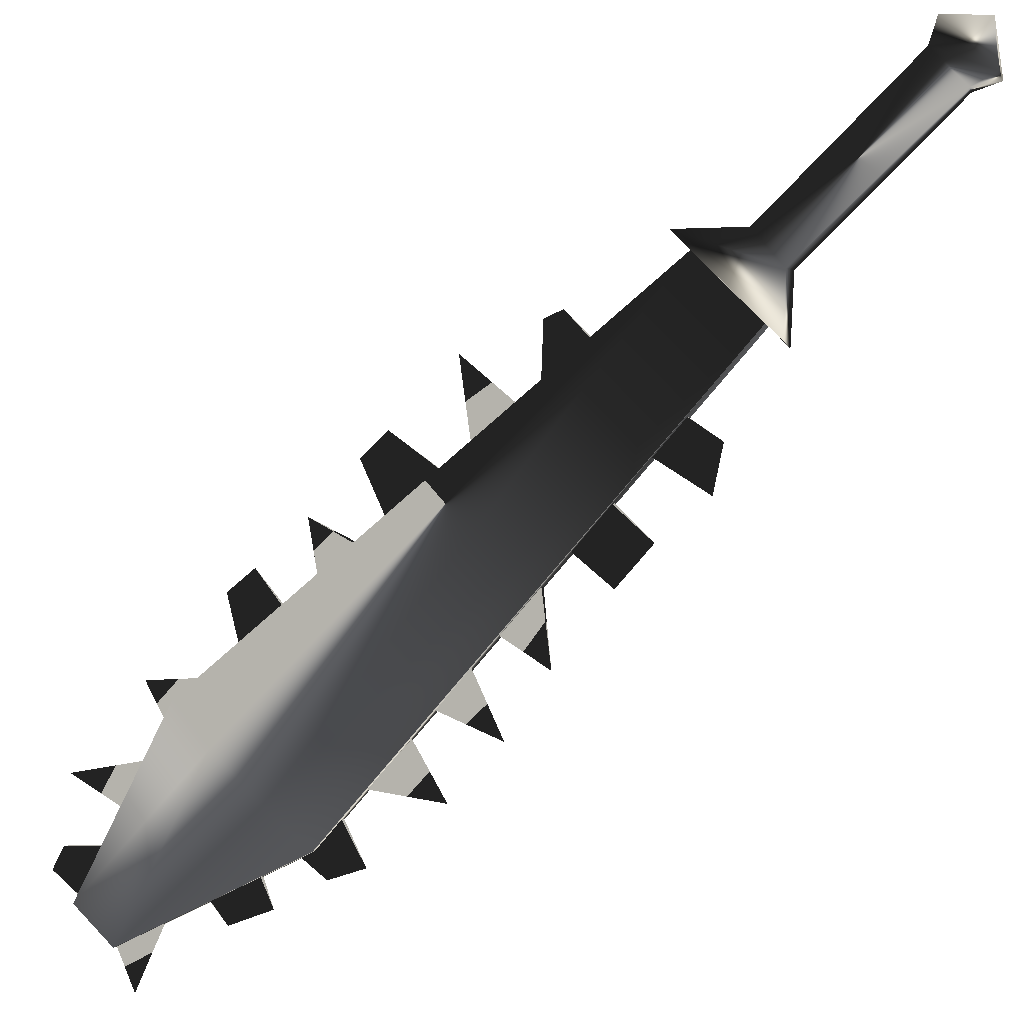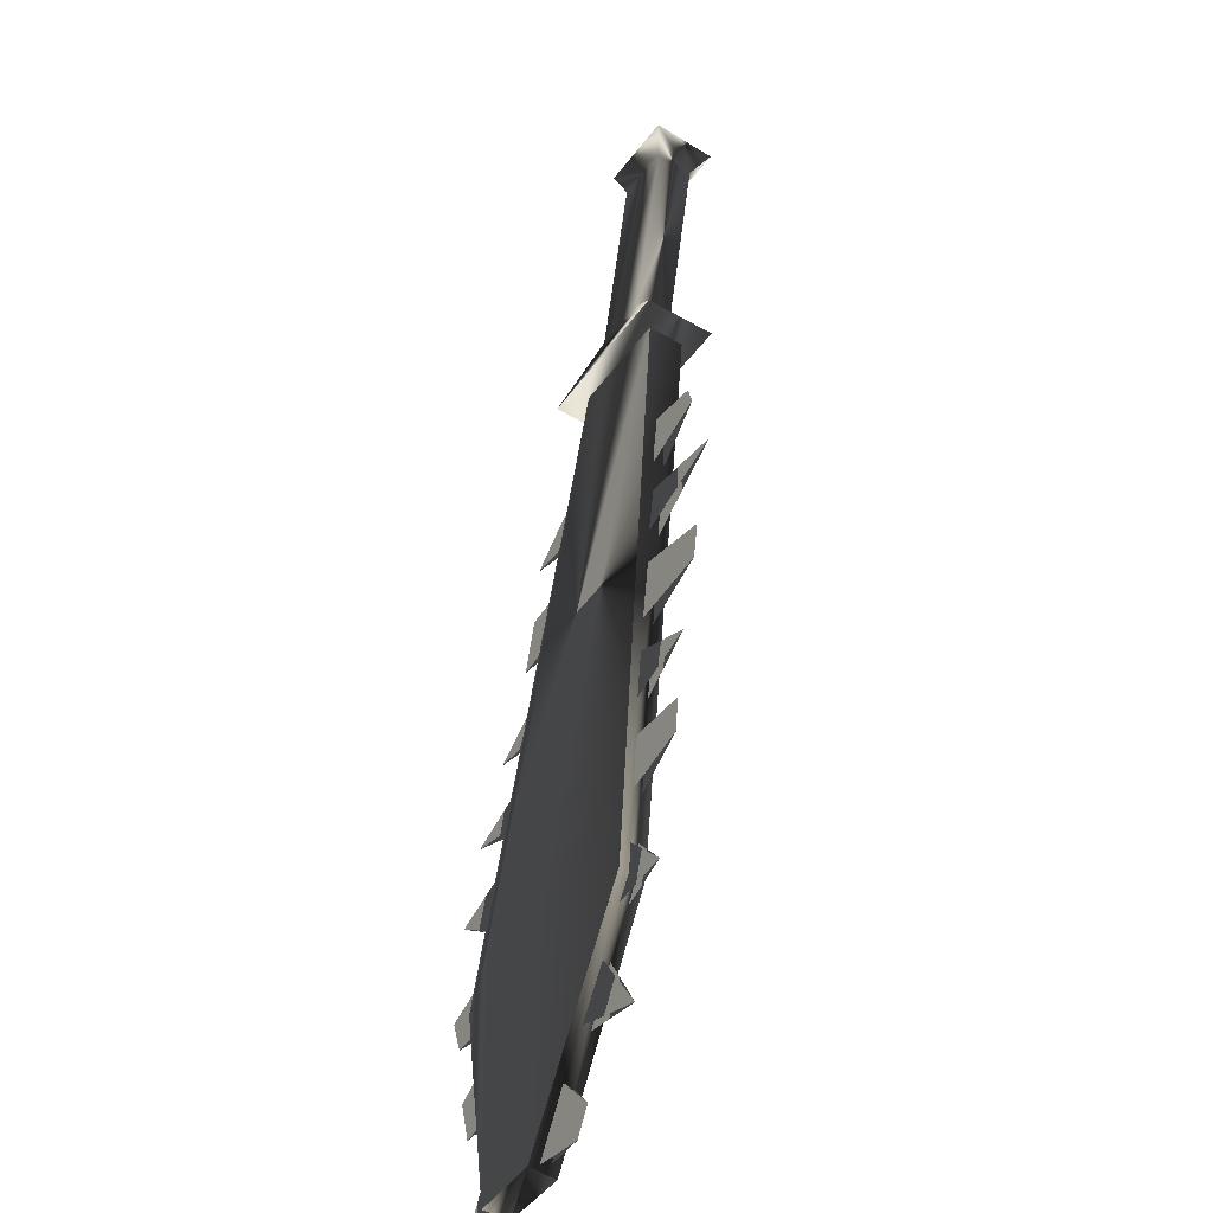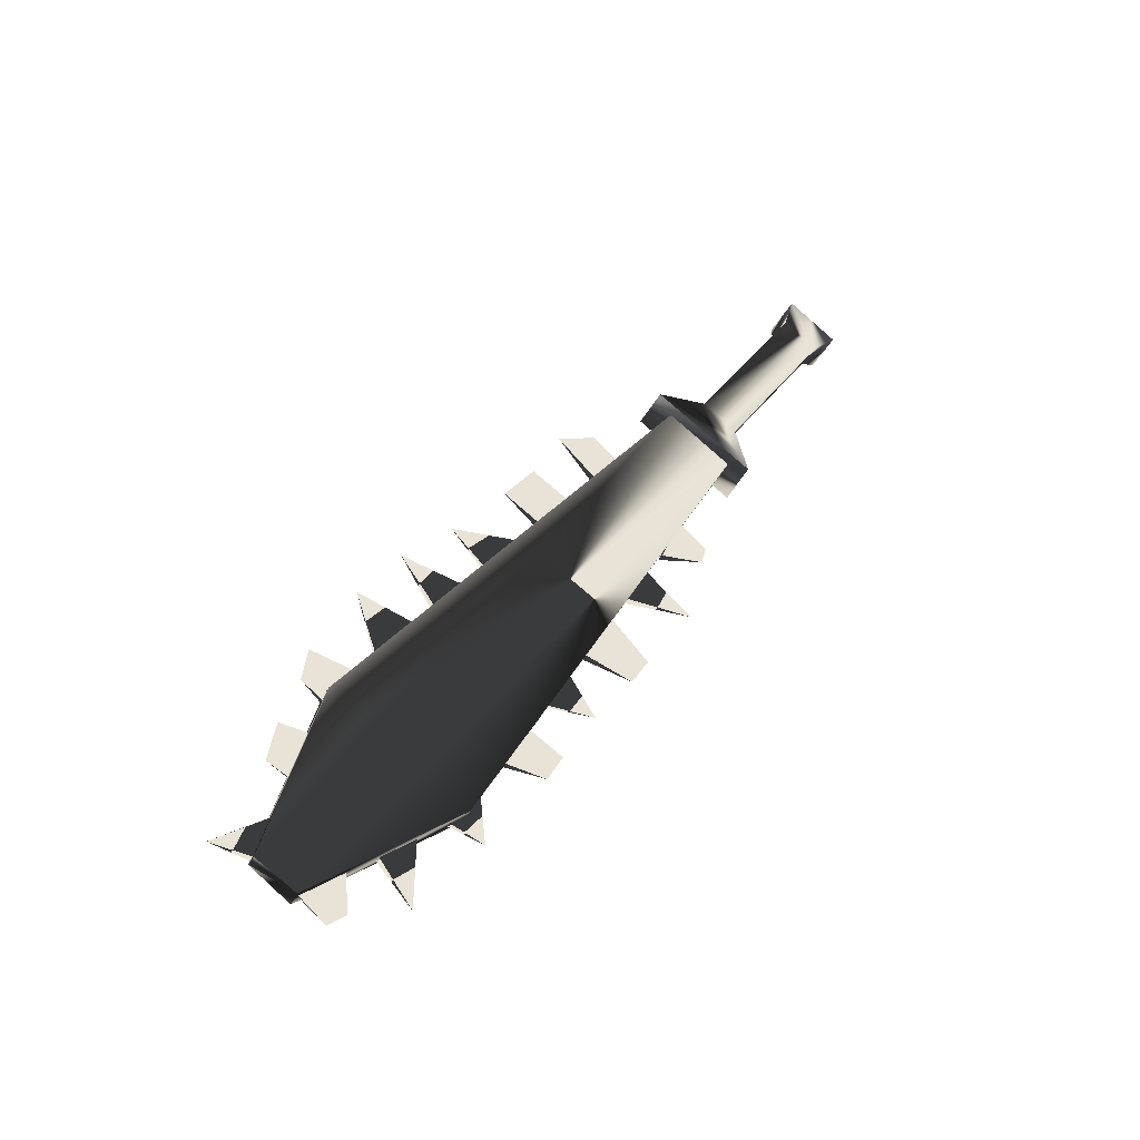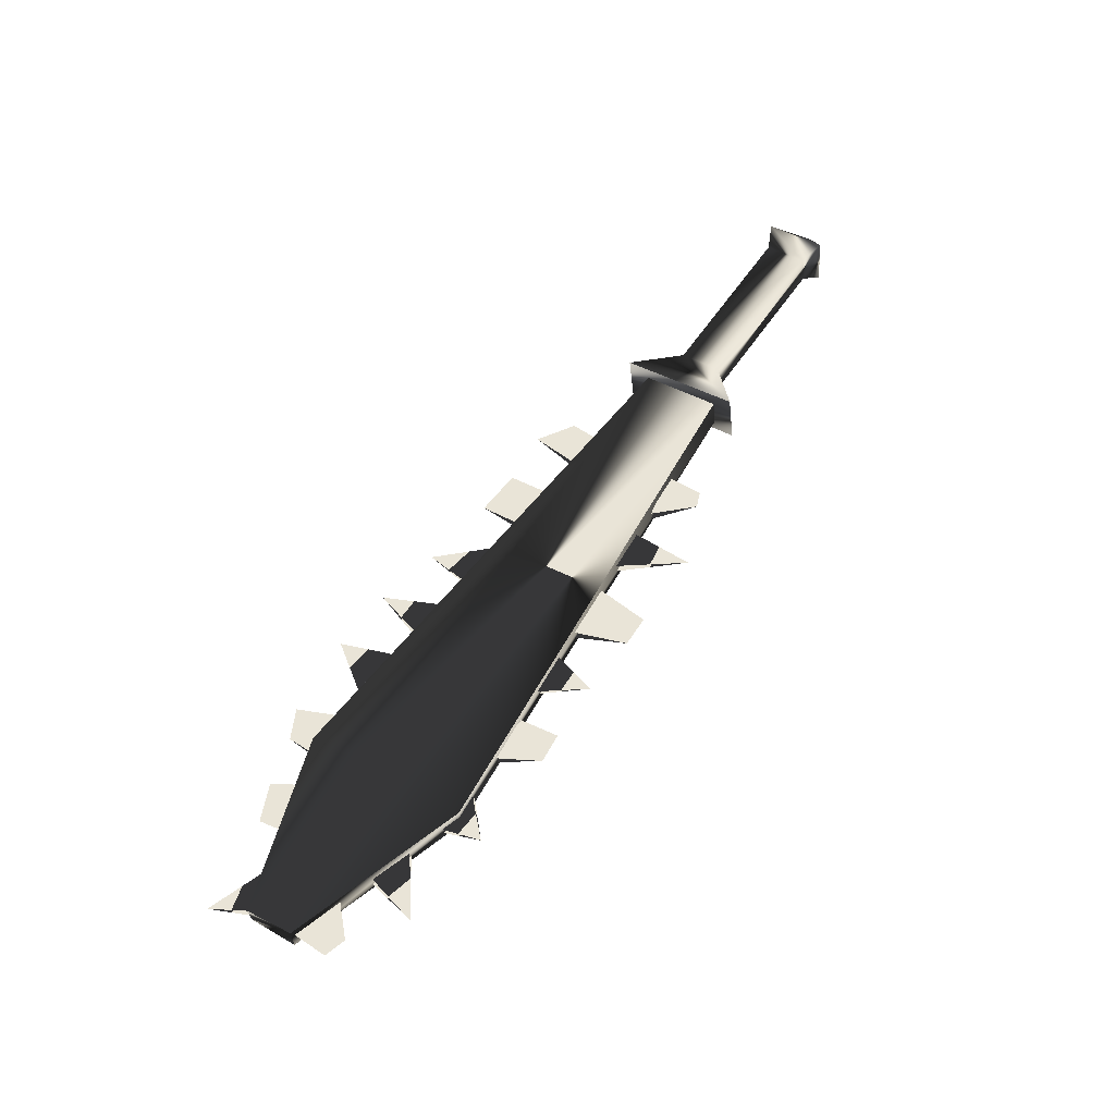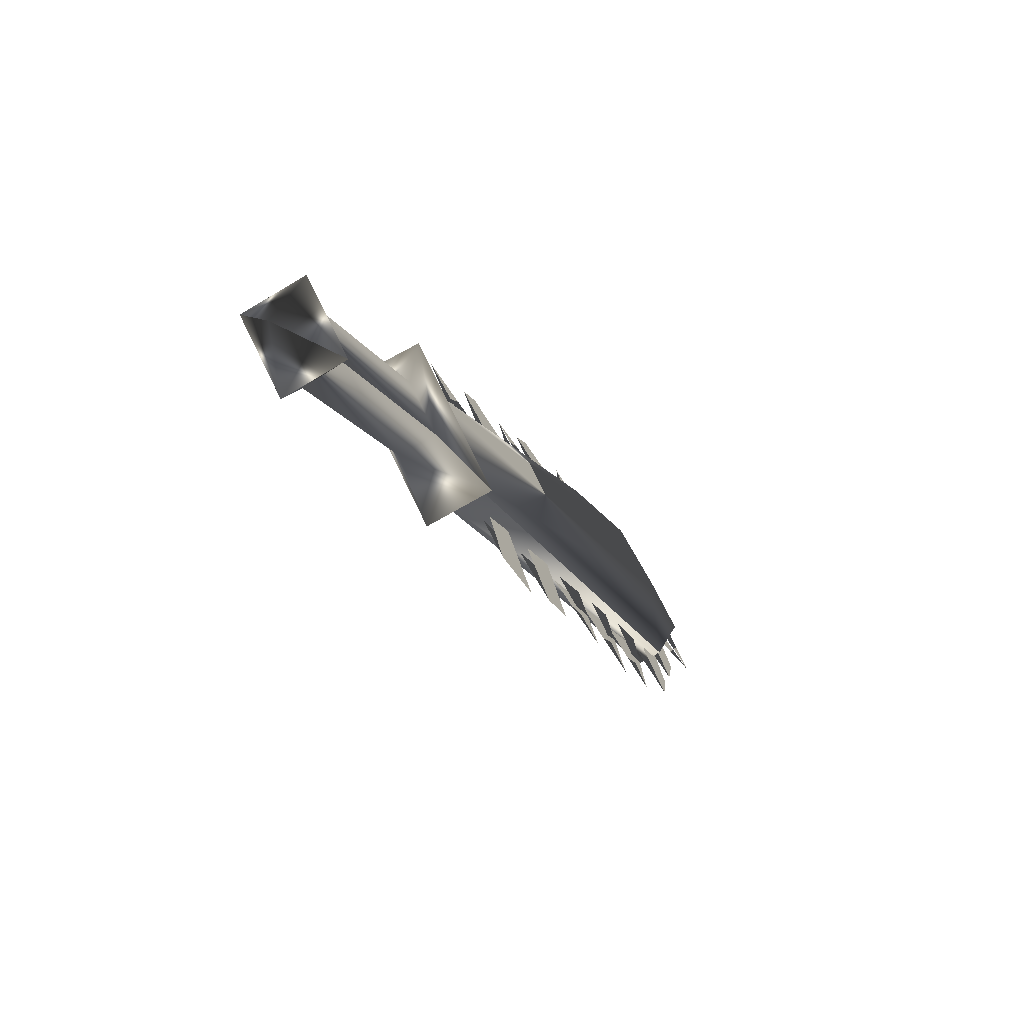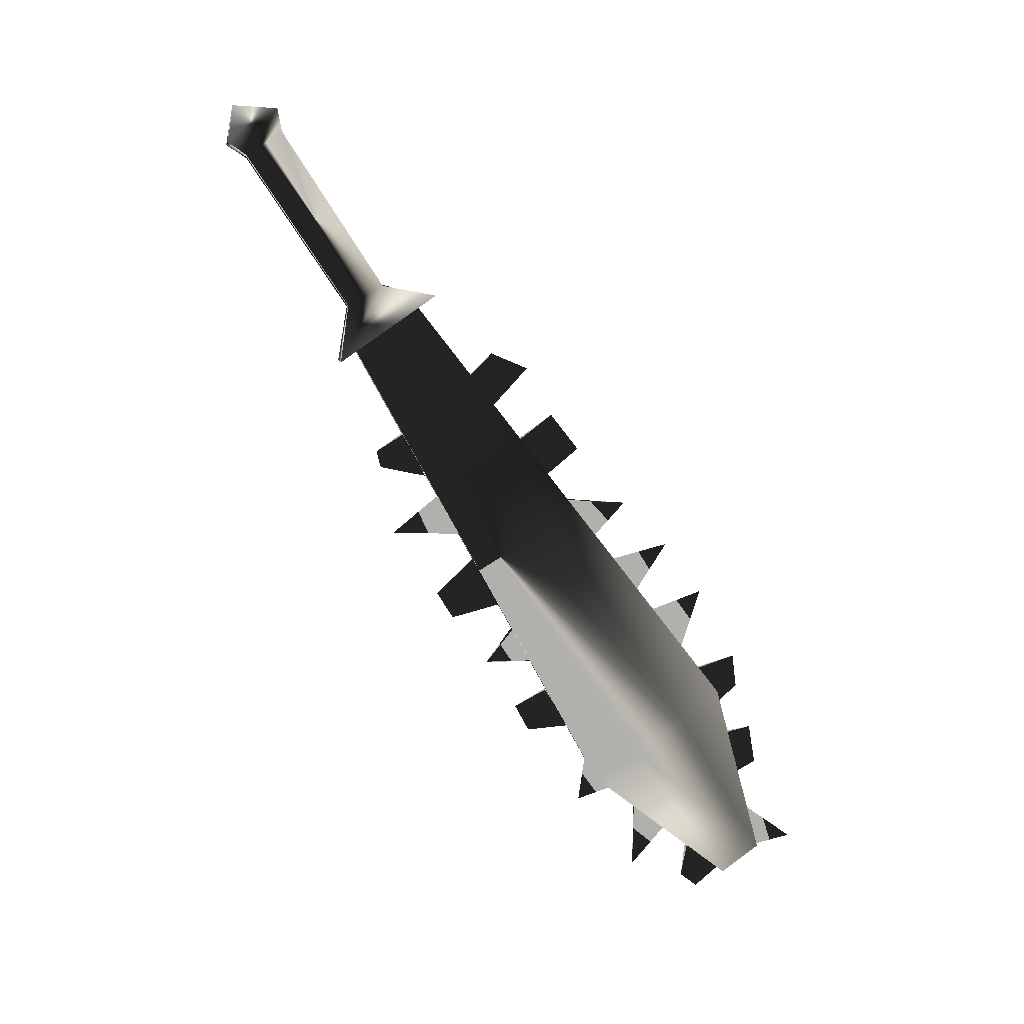
<metadata>
{"format":"obj","ext":"obj","renderer":"f3d","projection":"perspective","resolution":1024,"background":"white","views":[{"elev":-32.4,"azim":-67.9,"up":"+Y"},{"elev":12.4,"azim":171.8,"up":"+Y"},{"elev":-40.6,"azim":96.9,"up":"+Z"},{"elev":-43.3,"azim":125.0,"up":"+Z"},{"elev":19.2,"azim":4.1,"up":"+Y"},{"elev":11.2,"azim":-69.8,"up":"+Z"}]}
</metadata>
<code>
o Models/weapon/frames/weapon_death_fallback_4
v 17.36 -25.42 -8.204
v 15.65 -24.21 -9.363
v 16.29 -23.83 -9.363
v 16.72 -25.8 -8.107
v 21.13 -34.07 -20.47
v 18.5 -31.02 -22.98
v 20.88 -32.74 -21.34
v 18.8 -32.29 -22.11
v 20.09 -31.53 -22.21
v 19.63 -33.5 -21.14
v 18.92 -30.76 -22.98
v 20.67 -34.33 -20.37
v 21.46 -35.41 -25.59
v 20.36 -34.71 -26.26
v 20.82 -34.45 -26.26
v 21 -35.66 -25.49
v 18.71 -30.57 -22.11
v 17.06 -26.44 -13.81
v 16.63 -25.36 -11.87
v 18.19 -29.36 -20.08
v 17.85 -28.41 -18.05
v 20.18 -33.5 -25.2
v 19.38 -31.97 -23.56
v 17.46 -27.39 -15.74
v 19.9 -33.44 -26.36
v 16.05 -24.66 -12.45
v 17.58 -28.6 -20.57
v 16.08 -25.16 -14.96
v 18.37 -30.45 -23.66
v 19.11 -32.04 -25.88
v 16.63 -26.37 -16.9
v 17.24 -27.77 -19.12
v 19.99 -33.63 -25.2
v 18.04 -29.43 -20.08
v 17.27 -27.46 -15.74
v 16.91 -26.5 -13.71
v 16.48 -25.48 -11.87
v 18.53 -30.64 -22.01
v 17.67 -28.54 -18.05
v 19.23 -32.04 -23.56
v 18.13 -29.05 -19.21
v 19.08 -31.4 -23.27
v 20.67 -34.52 -26.17
v 17.27 -26.95 -15.06
v 19.87 -32.93 -24.52
v 18.5 -30.06 -21.24
v 17.7 -28.03 -17.28
v 16.81 -25.86 -13.23
v 16.81 -26.82 -17.67
v 16.05 -24.78 -12.94
v 20.12 -33.88 -26.75
v 17.73 -28.98 -21.34
v 20.48 -34.58 -26.07
v 18.31 -30.13 -21.24
v 17.09 -27.07 -15.06
v 17.52 -28.16 -17.28
v 16.63 -25.99 -13.23
v 19.72 -33.05 -24.52
v 17.94 -29.17 -19.12
v 18.89 -31.46 -23.27
v 21 -34.64 -23.27
v 20.88 -34.2 -21.82
v 21.37 -35.22 -21.63
v 21.4 -35.41 -22.79
v 20.82 -34.71 -23.17
v 20.73 -34.33 -21.82
v 21.28 -34.77 -20.28
v 20.94 -34.14 -20.85
v 20.64 -33.44 -19.7
v 21.28 -34.64 -19.31
v 20.45 -33.5 -19.7
v 20.76 -34.2 -20.85
v 19.32 -30.51 -15.35
v 18.83 -29.49 -14.09
v 19.84 -31.4 -14.29
v 18.68 -29.55 -14.09
v 19.17 -30.57 -15.35
v 18.89 -29.3 -11.49
v 19.2 -30.06 -12.55
v 18.68 -29.05 -13.42
v 18.28 -28.22 -12.36
v 18.1 -28.35 -12.36
v 18.5 -29.17 -13.42
v 18.62 -28.6 -10.04
v 17.98 -27.52 -11.29
v 17.7 -26.95 -10.33
v 18.07 -27.65 -9.556
v 17.55 -27.01 -10.33
v 17.79 -27.65 -11.29
v 21.22 -35.34 -25.49
v 21.09 -34.9 -24.14
v 21.8 -36.49 -25.3
v 21.03 -35.47 -25.49
v 20.94 -35.03 -24.04
v 20.88 -33.63 -17.19
v 20.36 -33.18 -18.92
v 20.51 -33.12 -18.92
v 19.96 -32.35 -17.67
v 20.15 -32.23 -17.76
v 20.42 -32.61 -15.64
v 19.69 -31.78 -17.19
v 19.84 -31.65 -17.19
v 19.38 -31.15 -16.03
v 19.57 -31.02 -16.12
v 17.98 -25.67 -7.914
v 16.72 -26.37 -7.721
v 15.1 -23.96 -9.653
v 16.39 -23.26 -9.749
v 16.94 -24.4 -7.431
v 16.23 -24.85 -7.431
v 15.68 -23.96 -8.011
v 16.39 -23.57 -8.107
v 15.8 -21.73 -2.989
v 15.1 -22.17 -2.893
v 14.52 -21.28 -3.569
v 15.22 -20.9 -3.665
v 15.99 -21.47 -2.313
v 14.83 -22.17 -2.217
v 14 -20.97 -3.182
v 15.16 -20.27 -3.279
v 14.67 -20.77 -2.12
f 108 107 106
f 106 105 108
f 120 117 121
f 117 118 121
f 118 119 121
f 119 120 121
f 116 113 117
f 116 117 120
f 117 113 114
f 114 118 117
f 118 114 115
f 115 119 118
f 115 116 120
f 115 120 119
f 116 112 109
f 109 113 116
f 113 109 110
f 110 114 113
f 114 110 111
f 111 115 114
f 115 111 112
f 112 116 115
f 108 105 109
f 108 109 112
f 105 106 110
f 105 110 109
f 110 106 107
f 107 111 110
f 111 107 108
f 108 112 111
f 14 15 11
f 14 11 6
f 16 12 5
f 16 5 13
f 15 13 7
f 7 9 15
f 15 9 11
f 6 8 14
f 16 14 8
f 8 10 16
f 5 7 13
f 16 10 12
f 4 1 5
f 4 5 12
f 5 1 7
f 7 1 3
f 7 3 9
f 9 3 11
f 11 3 2
f 2 6 11
f 6 2 8
f 10 8 2
f 2 4 10
f 10 4 12
f 16 13 15
f 15 14 16
f 61 63 62
f 61 64 63
f 65 63 64
f 63 65 66
f 67 69 68
f 69 67 70
f 67 71 70
f 67 72 71
f 75 74 73
f 75 77 76
f 78 80 79
f 80 78 81
f 78 83 82
f 79 83 78
f 84 86 85
f 86 84 87
f 84 88 87
f 84 89 88
f 90 92 91
f 92 93 94
f 97 95 99
f 95 96 98
f 102 100 104
f 100 101 103
f 45 23 30
f 30 40 58
f 52 46 20
f 20 27 52
f 52 27 34
f 52 34 54
f 49 47 24
f 24 31 49
f 49 31 35
f 49 35 56
f 44 18 28
f 28 36 55
f 50 48 19
f 19 26 50
f 50 26 37
f 50 37 57
f 43 22 25
f 43 25 51
f 53 51 25
f 25 33 53
f 42 17 29
f 29 38 60
f 41 21 32
f 32 39 59

</code>
